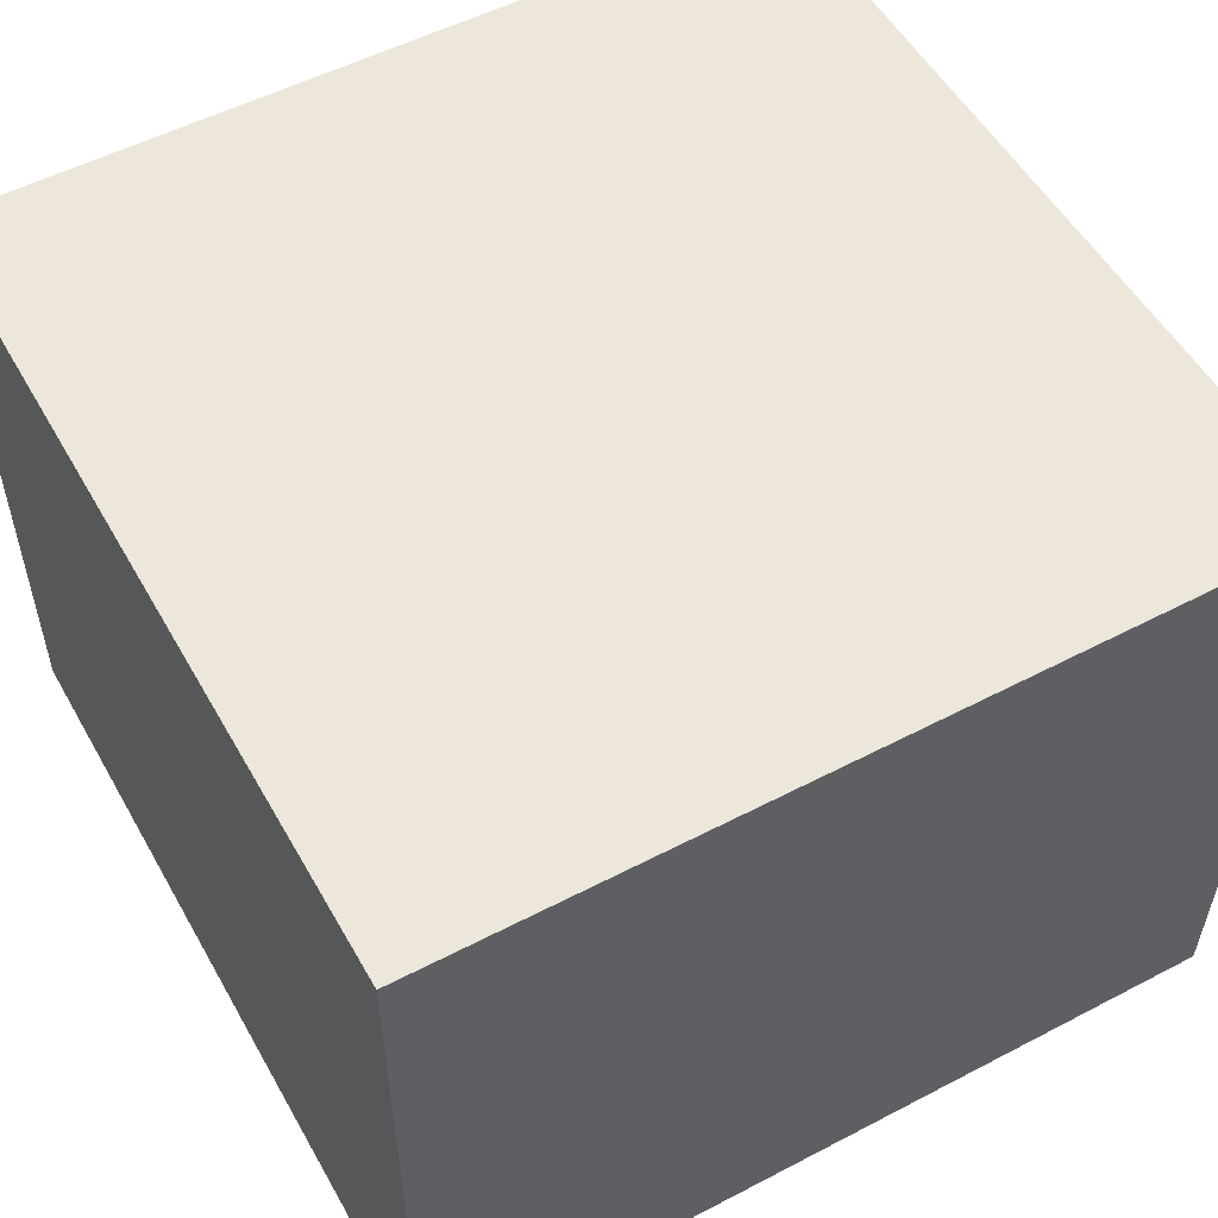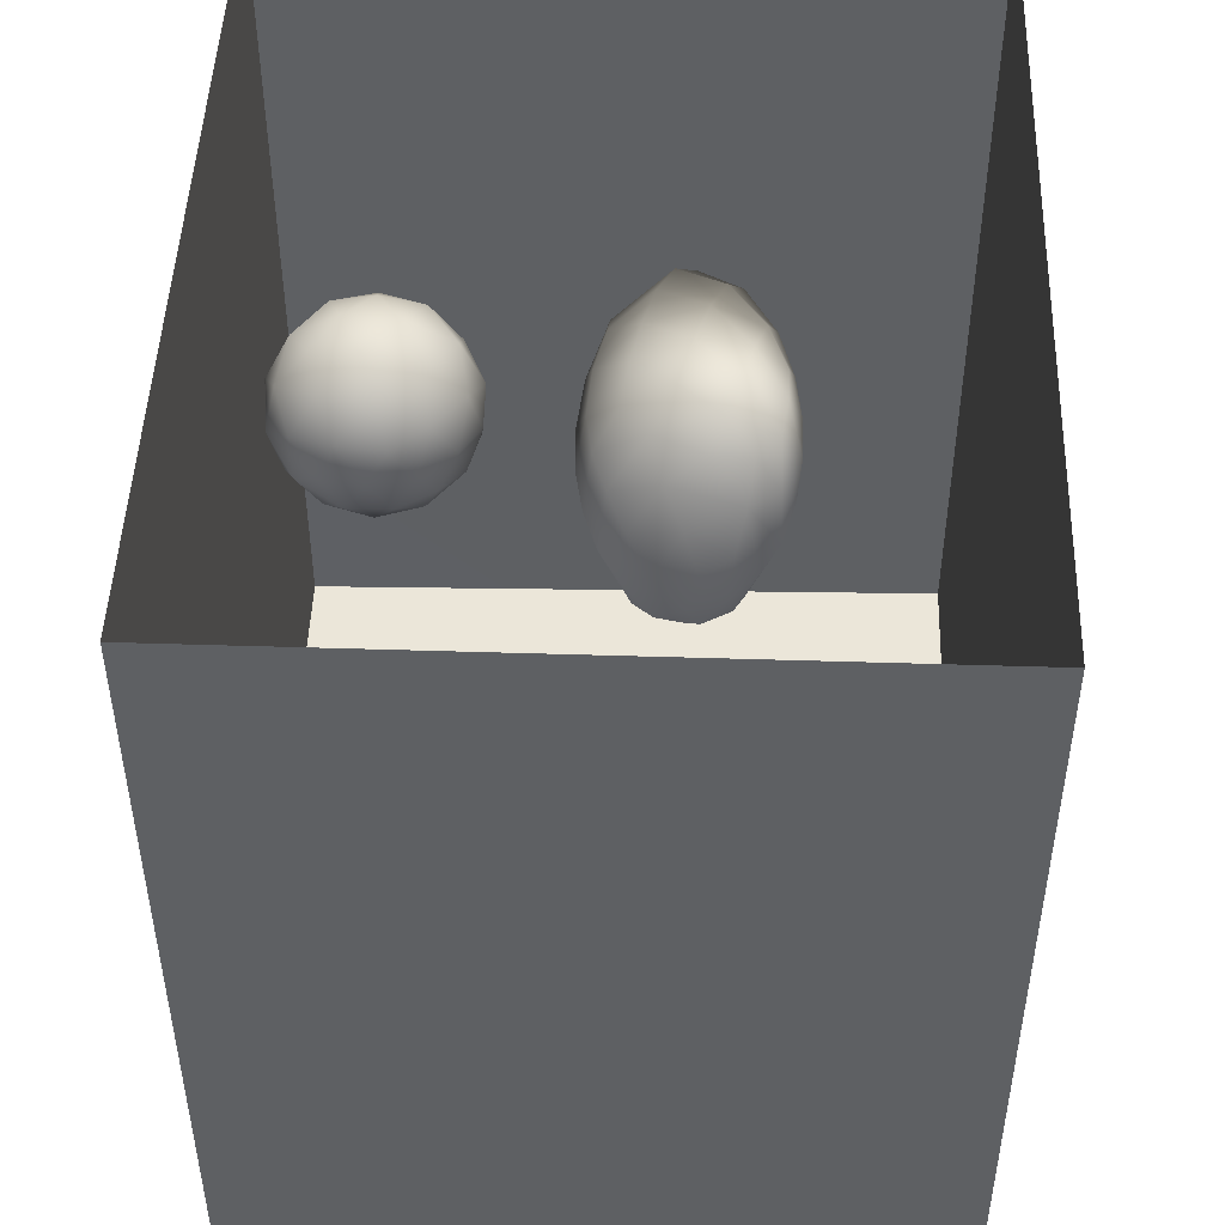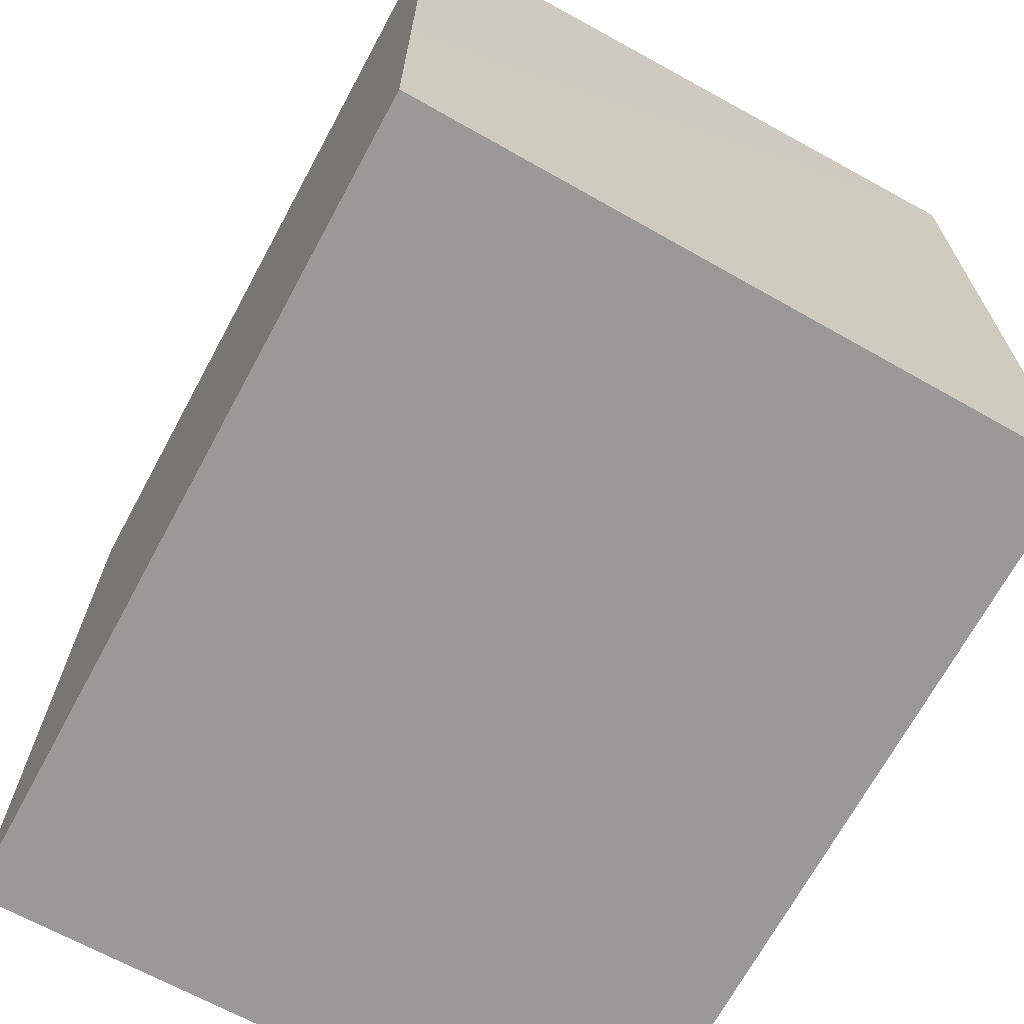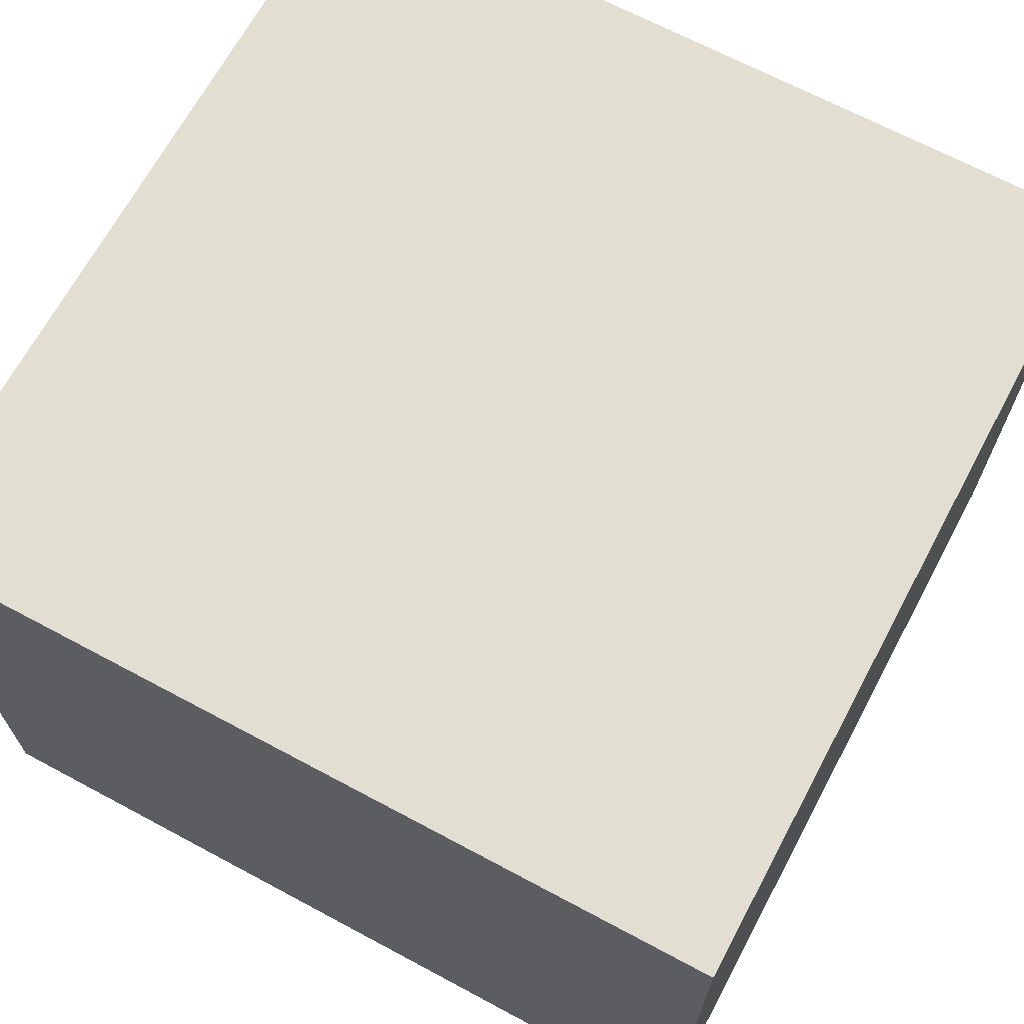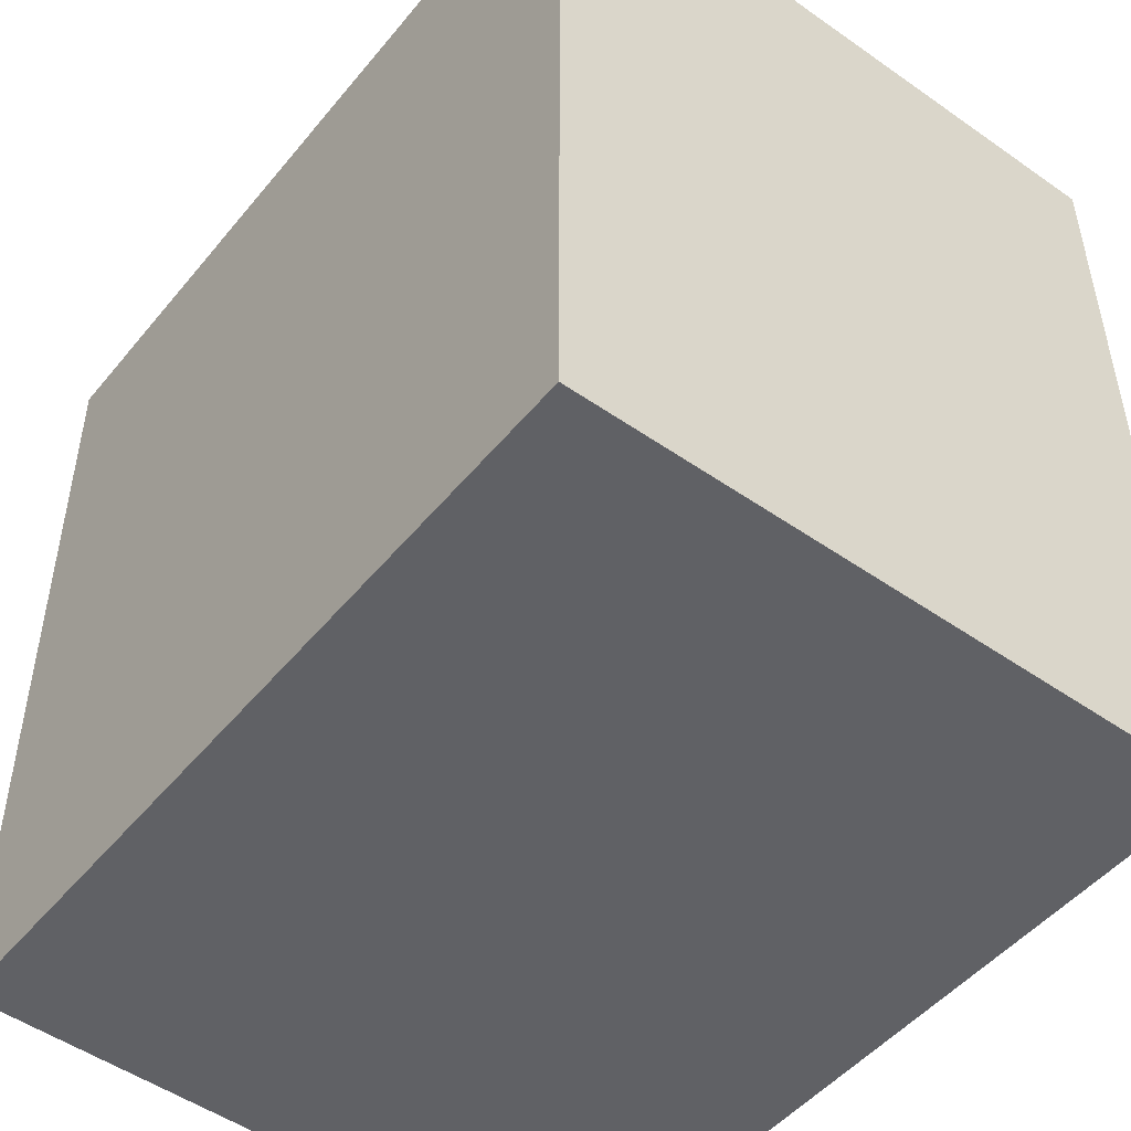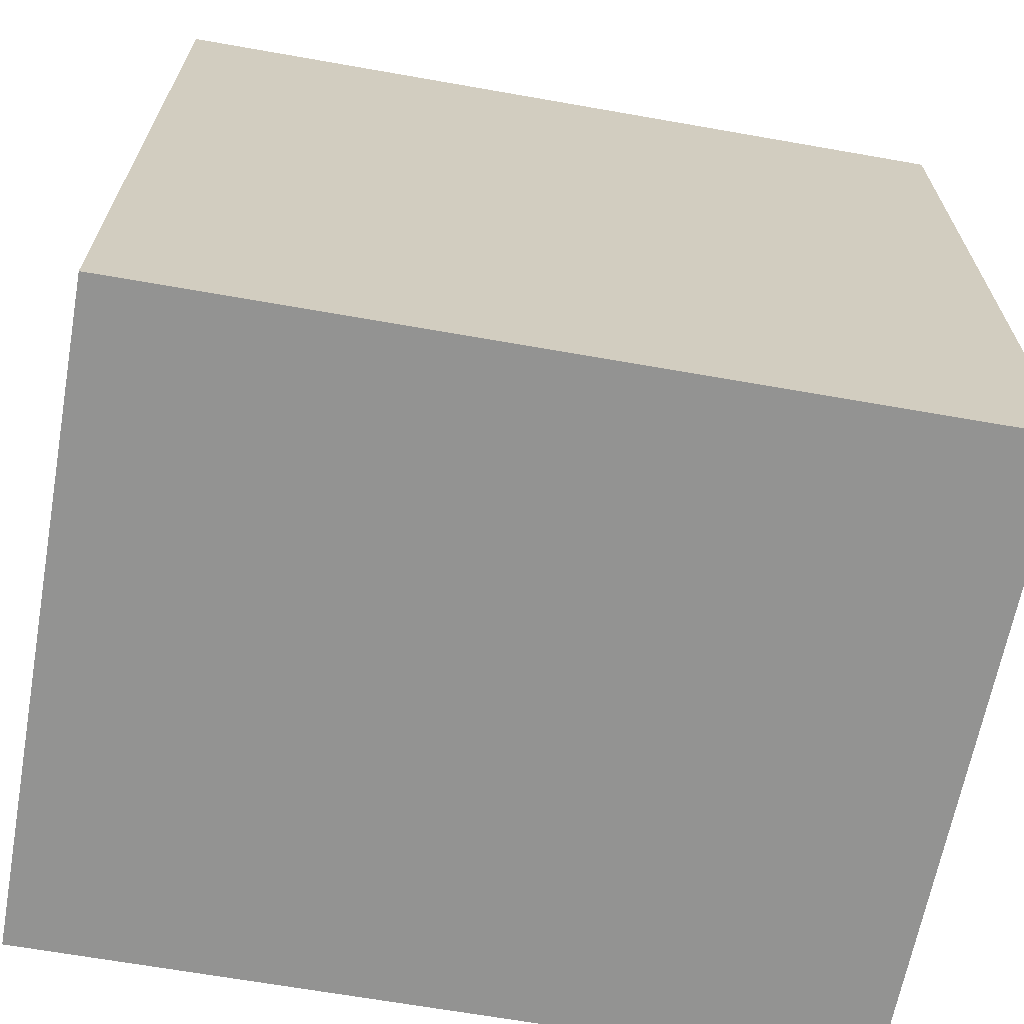
<metadata>
{"format":"obj","ext":"obj","renderer":"f3d","projection":"perspective","resolution":1024,"background":"white","views":[{"elev":53.6,"azim":150.9,"up":"+Y"},{"elev":47.9,"azim":92.0,"up":"+Z"},{"elev":-69.1,"azim":-118.4,"up":"+Z"},{"elev":67.7,"azim":118.2,"up":"+Y"},{"elev":-49.2,"azim":52.3,"up":"+Z"},{"elev":-66.6,"azim":170.0,"up":"+Z"}]}
</metadata>
<code>
v 0 0.9453 1.529e-17
v -0.03445 1.037 -1.651e-17
v -0.02381 0.9728 0.07113
v -0.0255 0.98 -0.07081
v -0.07317 1.047 -0.08158
v -0.108 1.101 -0.001146
v -0.03394 0.8736 0.05527
v -0.07289 1.045 0.08314
v -0.03534 0.8804 -0.06562
v -0.08945 0.9551 -0.1424
v -0.08121 0.809 -0.008704
v -0.08558 0.9397 0.1398
v -0.1204 0.8319 -0.1166
v -0.1169 0.8194 0.09969
v -0.1628 1.073 -0.1336
v -0.1658 1.07 0.1379
v -0.1698 0.7578 -0.008159
v -0.1874 0.9264 -0.1942
v -0.2219 0.7747 0.1186
v -0.2046 1.147 -0.009565
v -0.1775 0.8958 0.1845
v -0.2663 1.026 -0.2057
v -0.2713 1.134 -0.1183
v -0.3209 1.179 -0.002544
v -0.2604 1.144 0.09321
v -0.2449 0.9837 0.2116
v -0.2767 1.084 0.1754
v -0.3519 1.014 0.2288
v -0.2997 0.8623 0.2135
v -0.3043 0.8982 -0.2252
v -0.2782 0.7213 -0.002124
v -0.2412 0.7851 -0.1417
v -0.3856 1.165 -0.1042
v -0.3757 1.143 0.1404
v -0.3548 0.7973 -0.1879
v -0.3896 0.9969 -0.2383
v -0.3491 1.094 -0.1862
v -0.3363 0.7396 0.116
v -0.3444 0.7312 -0.1028
v -0.4359 1.193 0.01661
v -0.4511 1.099 -0.1956
v -0.403 0.7979 0.196
v -0.4991 1.158 0.132
v -0.4633 0.7452 -0.1487
v -0.4341 0.8724 -0.2368
v -0.4641 1.059 0.2218
v -0.4591 0.7228 0.112
v -0.4231 0.9121 0.2448
v -0.4031 0.7001 -0.003954
v -0.501 1.174 -0.1001
v -0.5357 0.989 -0.2455
v -0.5573 1.193 0.01936
v -0.5355 0.696 -0.004226
v -0.5529 0.8379 -0.2242
v -0.5876 1.081 0.2051
v -0.5587 0.9515 0.2482
v -0.5158 0.8126 0.2117
v -0.5567 1.114 -0.1821
v -0.6081 1.16 0.1166
v -0.6227 1.167 -0.09848
v -0.6188 0.7477 -0.1411
v -0.5908 0.7318 0.1219
v -0.681 1.177 0.02823
v -0.6407 0.8371 0.2141
v -0.6876 0.9854 0.2283
v -0.7062 1.113 0.1545
v -0.6551 1.074 -0.1999
v -0.7405 1.147 -0.08639
v -0.773 0.8651 0.1935
v -0.7072 0.7604 0.1325
v -0.771 1.051 -0.1816
v -0.6764 0.7116 0.009678
v -0.7478 0.7555 -0.1054
v -0.8632 1.097 -0.08024
v -0.7992 1.139 0.0496
v -0.8119 1.023 0.1794
v -0.8193 0.762 0.05813
v -0.7003 0.903 -0.2251
v -0.8999 0.9042 0.1443
v -0.855 0.9719 -0.174
v -0.8198 0.8474 -0.1654
v -0.8617 0.7883 -0.07161
v -0.9202 1.061 0.06976
v -0.9652 1 -0.07329
v -0.9163 0.8736 -0.1184
v -0.9471 0.834 0.01074
v -0.9816 0.9556 0.06646
v -0.1945 0.9615 0.009926
v -0.4108 0.946 -0.002812
v -0.8349 0.9322 0.007355
v -0.6689 1.013 -0.1045
v -0.7613 0.9497 -0.1054
v -0.7215 0.9303 0.1254
v -0.7178 0.86 -0.0365
v -0.7078 1.014 0.02186
v -0.5685 1.045 0.0783
v -0.5814 0.8775 -0.05082
v -0.6204 0.9254 0.1138
v -0.7802 1.038 -0.06924
v -0.5649 1.051 -0.07374
g leftSphere
f 75 76 66
f 77 82 73
f 46 43 55
f 72 77 73
f 43 59 55
f 77 86 82
f 53 44 49
f 8 12 3
f 3 12 7
f 2 8 3
f 74 84 83
f 74 68 71
f 79 87 86
f 2 4 5
f 38 47 49
f 76 83 79
f 50 58 60
f 46 34 43
f 30 22 18
f 75 66 63
f 20 25 16
f 6 15 20
f 52 50 60
f 2 3 1
f 36 45 51
f 66 55 59
f 16 26 21
f 16 25 27
f 50 52 40
f 13 10 9
f 24 25 20
f 44 39 49
f 14 19 17
f 24 23 33
f 31 19 38
f 22 15 18
f 43 34 40
f 31 39 32
f 16 8 6
f 21 26 29
f 57 56 64
f 47 62 53
f 3 7 1
f 29 48 42
f 30 45 36
f 76 69 65
f 28 34 46
f 17 11 14
f 46 56 48
f 84 80 85
f 43 52 59
f 77 69 79
f 56 55 65
f 67 51 78
f 75 83 76
f 17 32 13
f 48 28 46
f 6 8 2
f 79 69 76
f 44 45 35
f 5 6 2
f 16 12 8
f 58 41 51
f 21 12 16
f 48 56 57
f 58 51 67
f 23 15 22
f 27 34 28
f 73 81 78
f 14 12 21
f 10 15 5
f 80 84 74
f 29 19 21
f 70 77 72
f 24 34 25
f 28 26 27
f 49 39 31
f 40 33 50
f 83 84 87
f 5 15 6
f 17 19 31
f 38 29 42
f 49 47 53
f 68 67 71
f 9 11 13
f 42 47 38
f 65 66 76
f 1 4 2
f 85 81 82
f 68 60 67
f 16 6 20
f 79 86 77
f 13 11 17
f 86 85 82
f 39 44 35
f 64 56 65
f 78 61 73
f 79 83 87
f 54 61 78
f 87 84 86
f 73 61 72
f 84 85 86
f 48 57 42
f 59 63 66
f 25 34 27
f 14 11 7
f 28 48 29
f 29 26 28
f 51 54 78
f 70 62 64
f 20 23 24
f 54 45 44
f 32 30 18
f 74 75 68
f 71 80 74
f 65 55 66
f 74 83 75
f 56 46 55
f 53 72 61
f 71 78 80
f 62 47 57
f 71 67 78
f 58 67 60
f 80 81 85
f 13 18 10
f 59 52 63
f 21 19 14
f 44 53 61
f 9 4 1
f 77 70 69
f 37 23 22
f 1 7 9
f 5 4 10
f 62 57 64
f 80 78 81
f 33 23 37
f 40 34 24
f 32 18 13
f 50 41 58
f 75 63 68
f 37 41 33
f 10 4 9
f 7 11 9
f 63 52 60
f 57 47 42
f 49 31 38
f 35 32 39
f 31 32 17
f 73 82 81
f 30 32 35
f 20 15 23
f 27 26 16
f 35 45 30
f 36 37 22
f 7 12 14
f 36 41 37
f 18 15 10
f 70 64 69
f 33 41 50
f 54 44 61
f 24 33 40
f 51 45 54
f 40 52 43
f 38 19 29
f 51 41 36
f 72 62 70
f 22 30 36
f 53 62 72
f 69 64 65
f 63 60 68
v -0.5875 0.25 0
v -0.3375 0.25 0
v -0.3639 0.3618 0
v -0.3563 0.2986 0.08187
v -0.3653 0.3047 -0.1006
v -0.4035 0.3998 -0.07876
v -0.4327 0.4461 0.009191
v -0.3639 0.1884 0.09343
v -0.4106 0.388 0.1104
v -0.3675 0.1916 -0.1033
v -0.3585 0.1498 -8.755e-05
v -0.4211 0.2517 -0.1866
v -0.4442 0.3644 -0.1699
v -0.4851 0.4553 -0.09934
v -0.4094 0.2741 0.1738
v -0.5273 0.4926 -0.006295
v -0.4427 0.1371 -0.1697
v -0.436 0.1464 0.1697
v -0.5119 0.4644 0.104
v -0.4147 0.08009 0.06147
v -0.5002 0.3742 0.1986
v -0.4134 0.0815 -0.06174
v -0.5965 0.4833 -0.08926
v -0.5029 0.1961 -0.229
v -0.5492 0.415 -0.1838
v -0.5182 0.3029 -0.2343
v -0.5068 0.2362 0.2362
v -0.5332 0.122 0.2078
v -0.5008 0.04827 -0.1195
v -0.6272 0.4944 0.03432
v -0.5147 0.0433 0.1203
v -0.5564 0.1021 -0.1991
v -0.6521 0.4311 -0.1598
v -0.502 0.01518 -0.007365
v -0.6067 0.3224 0.2385
v -0.7093 0.4586 -0.06459
v -0.6208 0.4404 0.1585
v -0.6098 0.2073 -0.2453
v -0.6151 0.1857 0.24
v -0.6041 0.02082 -0.0985
v -0.738 0.44 0.06104
v -0.6256 0.06837 0.1675
v -0.6395 0.3351 -0.2293
v -0.7003 0.2569 0.223
v -0.7983 0.3769 -0.04453
v -0.7289 0.364 0.1717
v -0.6823 0.1056 -0.1807
v -0.6181 0.005694 0.04337
v -0.7402 0.3706 -0.157
v -0.7259 0.2395 -0.2079
v -0.7161 0.1473 0.1882
v -0.8113 0.3382 0.06798
v -0.7263 0.04958 -0.05535
v -0.7281 0.0603 0.08217
v -0.7816 0.2498 0.1576
v -0.7904 0.1614 -0.1161
v -0.8002 0.2782 -0.1284
v -0.789 0.147 0.1063
v -0.835 0.2508 -0.03502
v -0.806 0.1284 0.0009649
v -0.8277 0.222 0.06329
g rightSphere
f 160 161 159
f 159 161 152
f 156 160 159
f 134 120 131
f 153 156 147
f 155 158 151
f 139 128 127
f 116 123 130
f 112 117 124
f 150 149 143
f 126 112 124
f 139 127 135
f 152 155 146
f 120 111 108
f 110 105 102
f 132 117 129
f 138 126 124
f 106 105 113
f 127 128 118
f 137 130 141
f 121 115 109
f 141 152 146
f 131 120 118
f 128 139 142
f 149 145 136
f 122 117 110
f 123 116 114
f 153 147 140
f 129 134 140
f 132 129 140
f 108 115 118
f 148 153 140
f 115 127 118
f 103 106 107
f 160 156 153
f 126 125 113
f 121 109 119
f 136 145 141
f 111 122 110
f 117 112 110
f 134 122 120
f 131 128 142
f 148 131 142
f 128 131 118
f 156 159 157
f 150 138 147
f 133 149 136
f 158 154 151
f 106 114 107
f 148 134 131
f 123 114 125
f 154 142 151
f 160 154 158
f 121 127 115
f 108 111 102
f 109 103 107
f 127 121 135
f 142 139 151
f 104 115 108
f 161 160 158
f 154 148 142
f 138 143 126
f 145 149 157
f 105 112 113
f 156 150 147
f 112 105 110
f 135 137 146
f 123 136 130
f 145 159 152
f 144 139 135
f 149 150 157
f 114 116 107
f 144 155 151
f 123 133 136
f 116 119 107
f 161 155 152
f 149 133 143
f 109 104 103
f 138 150 143
f 133 123 125
f 148 154 153
f 134 148 140
f 132 138 124
f 104 108 102
f 122 134 129
f 137 119 130
f 111 110 102
f 125 114 113
f 144 135 146
f 139 144 151
f 138 132 147
f 103 104 102
f 130 136 141
f 141 145 152
f 137 121 119
f 154 160 153
f 122 111 120
f 112 126 113
f 150 156 157
f 117 122 129
f 115 104 109
f 119 109 107
f 105 106 103
f 119 116 130
f 147 132 140
f 121 137 135
f 105 103 102
f 143 133 125
f 159 145 157
f 114 106 113
f 120 108 118
f 137 141 146
f 155 144 146
f 126 143 125
f 155 161 158
f 117 132 124
v   1 0 -1.04
v  -0.99 0 -1.04
v  -1.01 0  0.99
v   1 0  0.99
g floor
f 162 163 164
f 164 165 162
v   1 1.59 -1.04
v   1 1.59  0.99
v  -1.02 1.59  0.99
v  -1.02 1.59 -1.04
g ceiling
f 166 167 168
f 168 169 166
v   1 1.59 -1.04
v  -1.02 1.59 -1.04
v  -0.99 0 -1.04
v   1 0 -1.04
g backWall
f 170 171 172
f 172 173 170
v  1 1.59 0.99
v  1 1.59 -1.04
v  1 0 -1.04
v  1 0 0.99
g rightWall
f 174 175 176
f 176 177 174
v  -1.02 1.59 -1.04
v  -1.02 1.59 0.99
v  -1.01 0 0.99
v  -0.99 0 -1.04
g leftWall
f 178 179 180
f 180 181 178
v  0.23 1.58 -0.22
v  0.23 1.58 0.16
v  -0.24 1.58 0.16
v  -0.24 1.58 -0.22
g light
f 182 183 184
f 184 185 182

</code>
